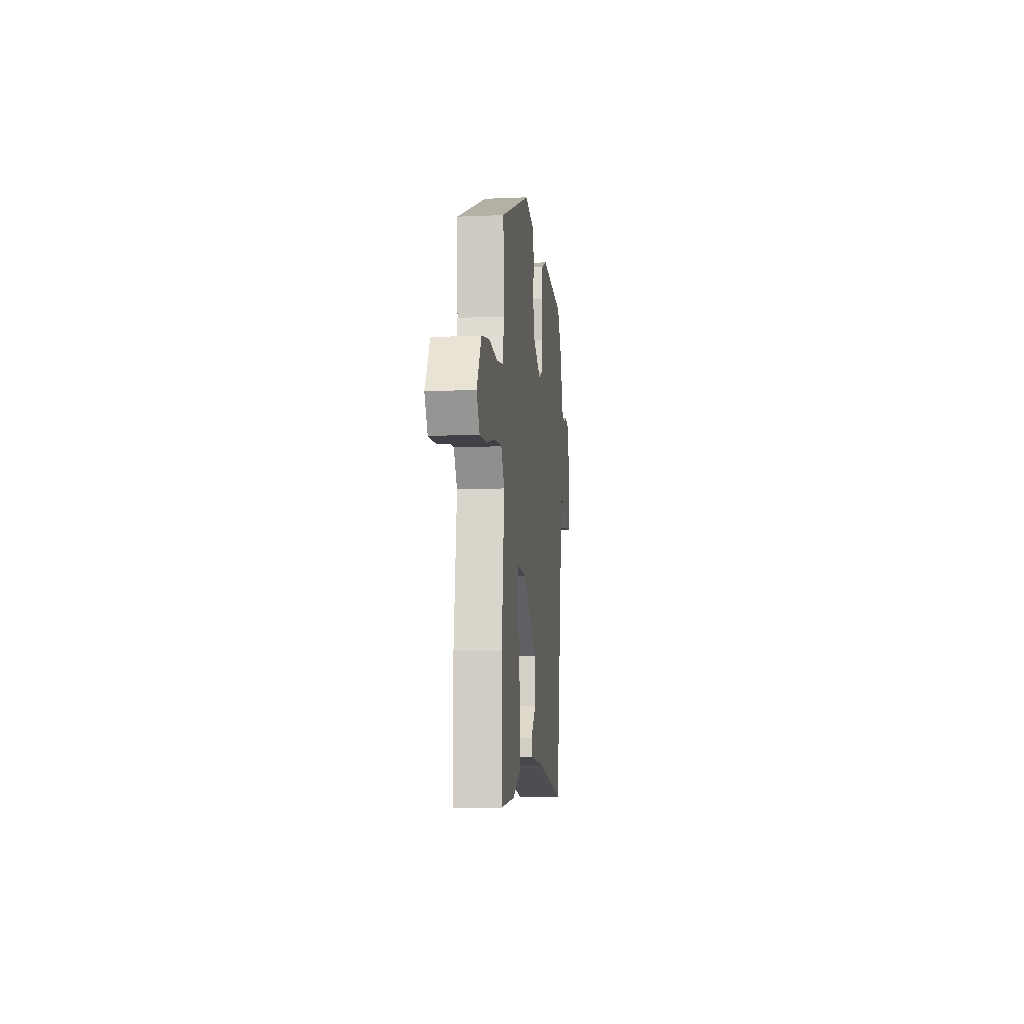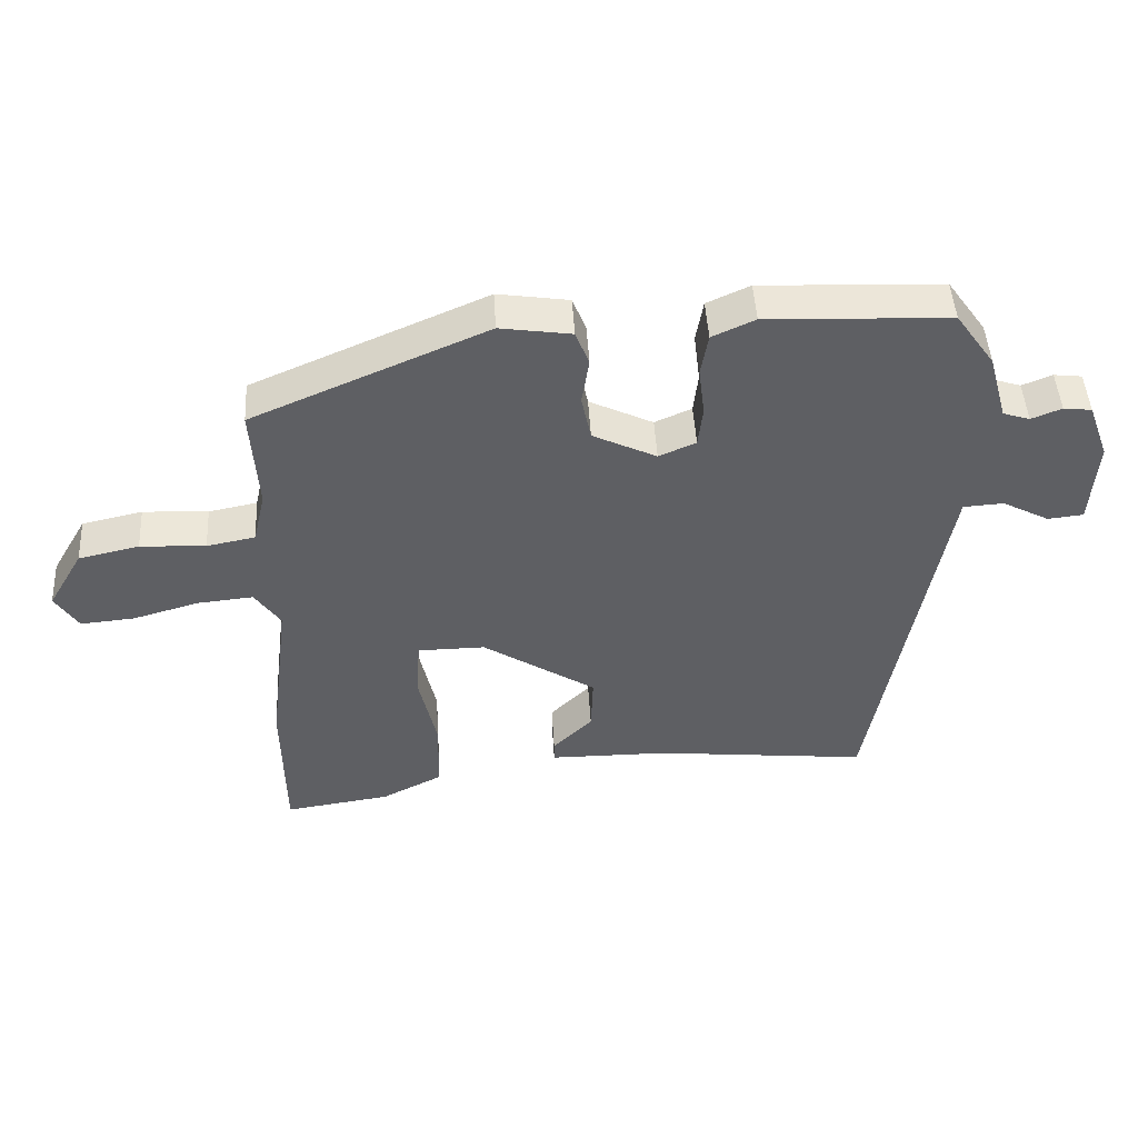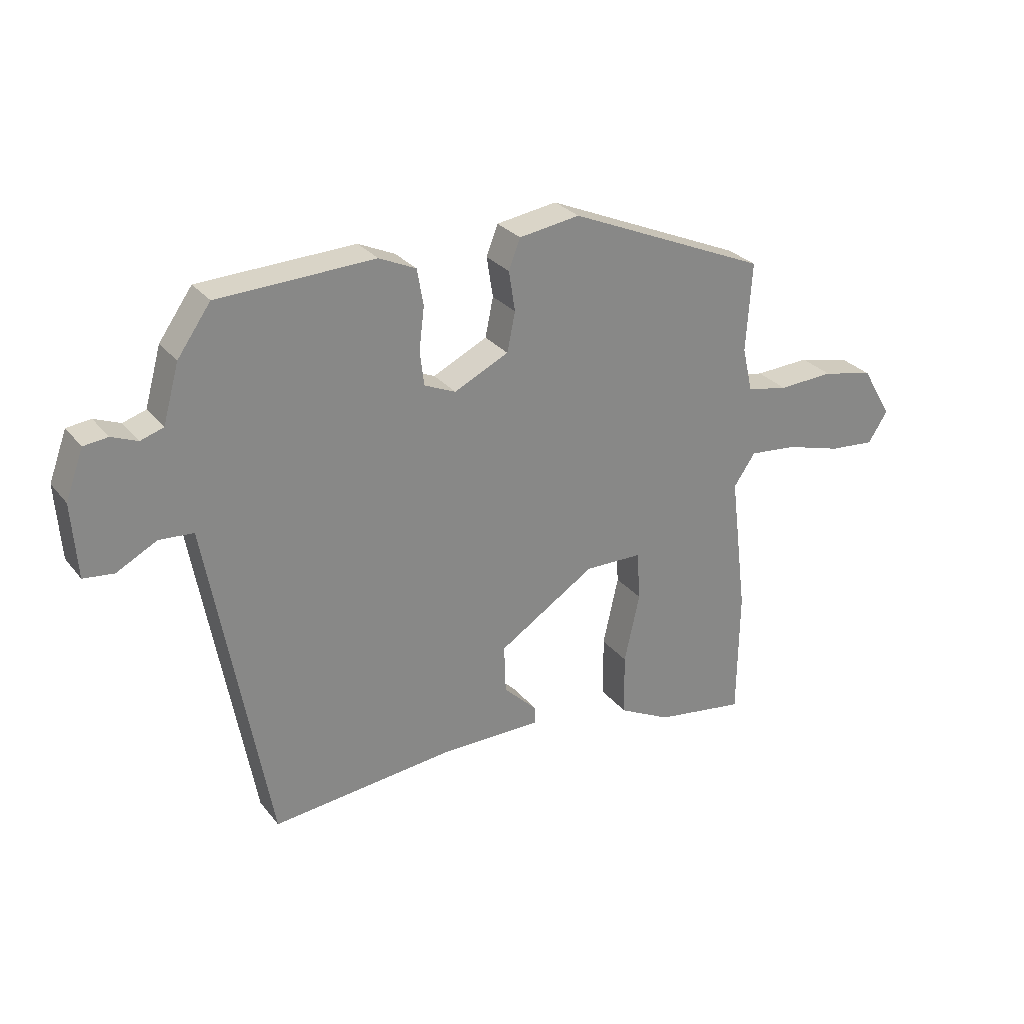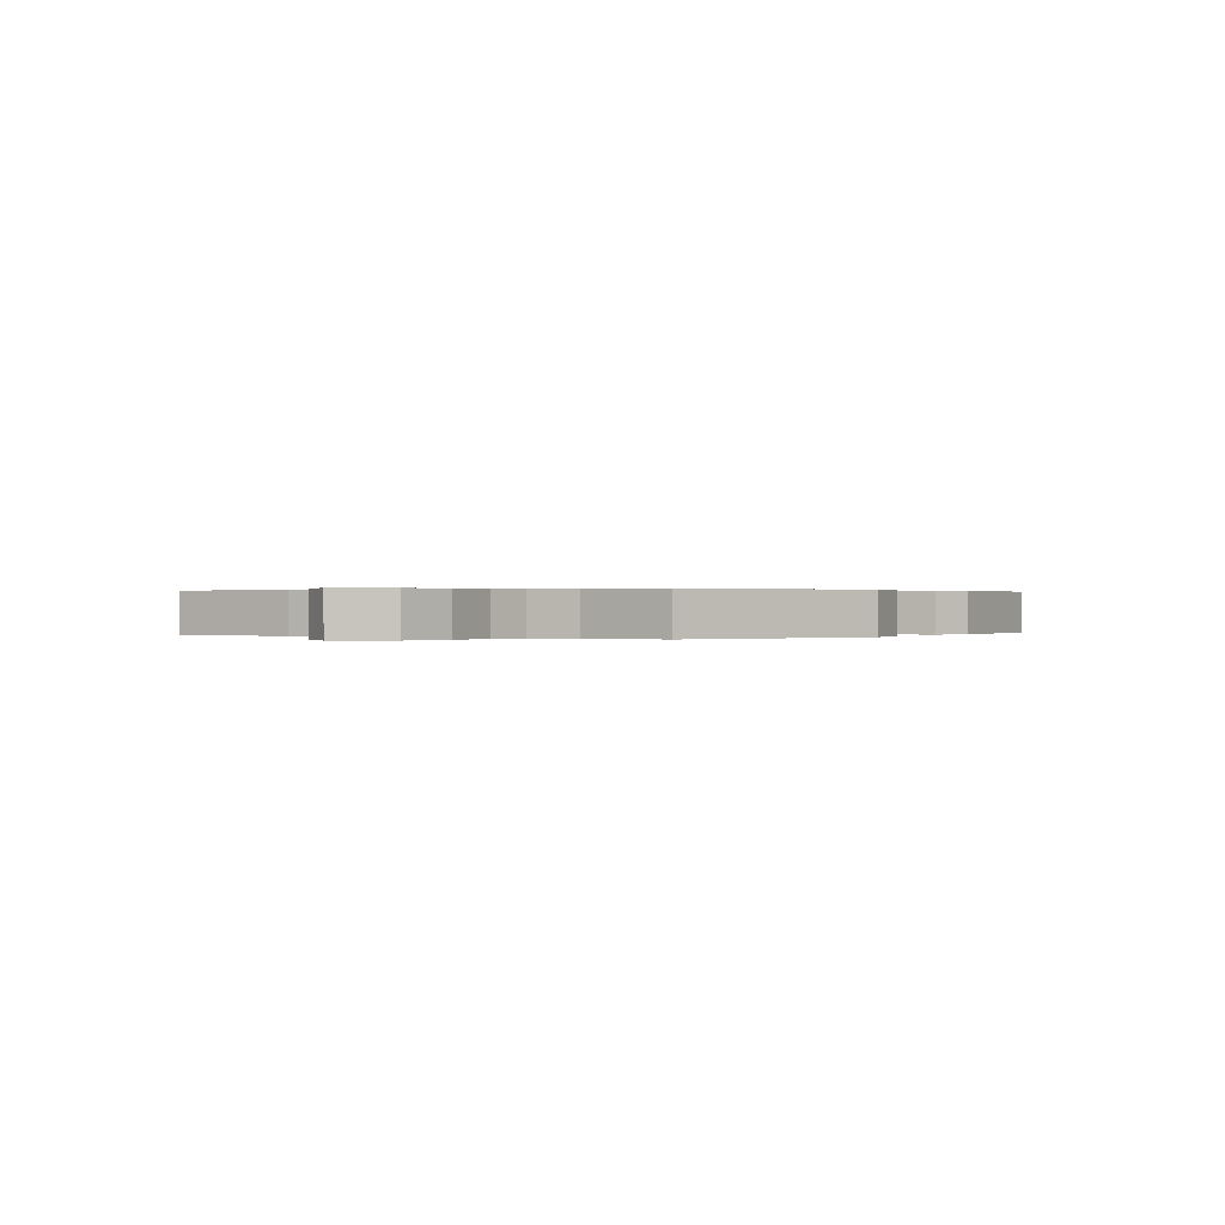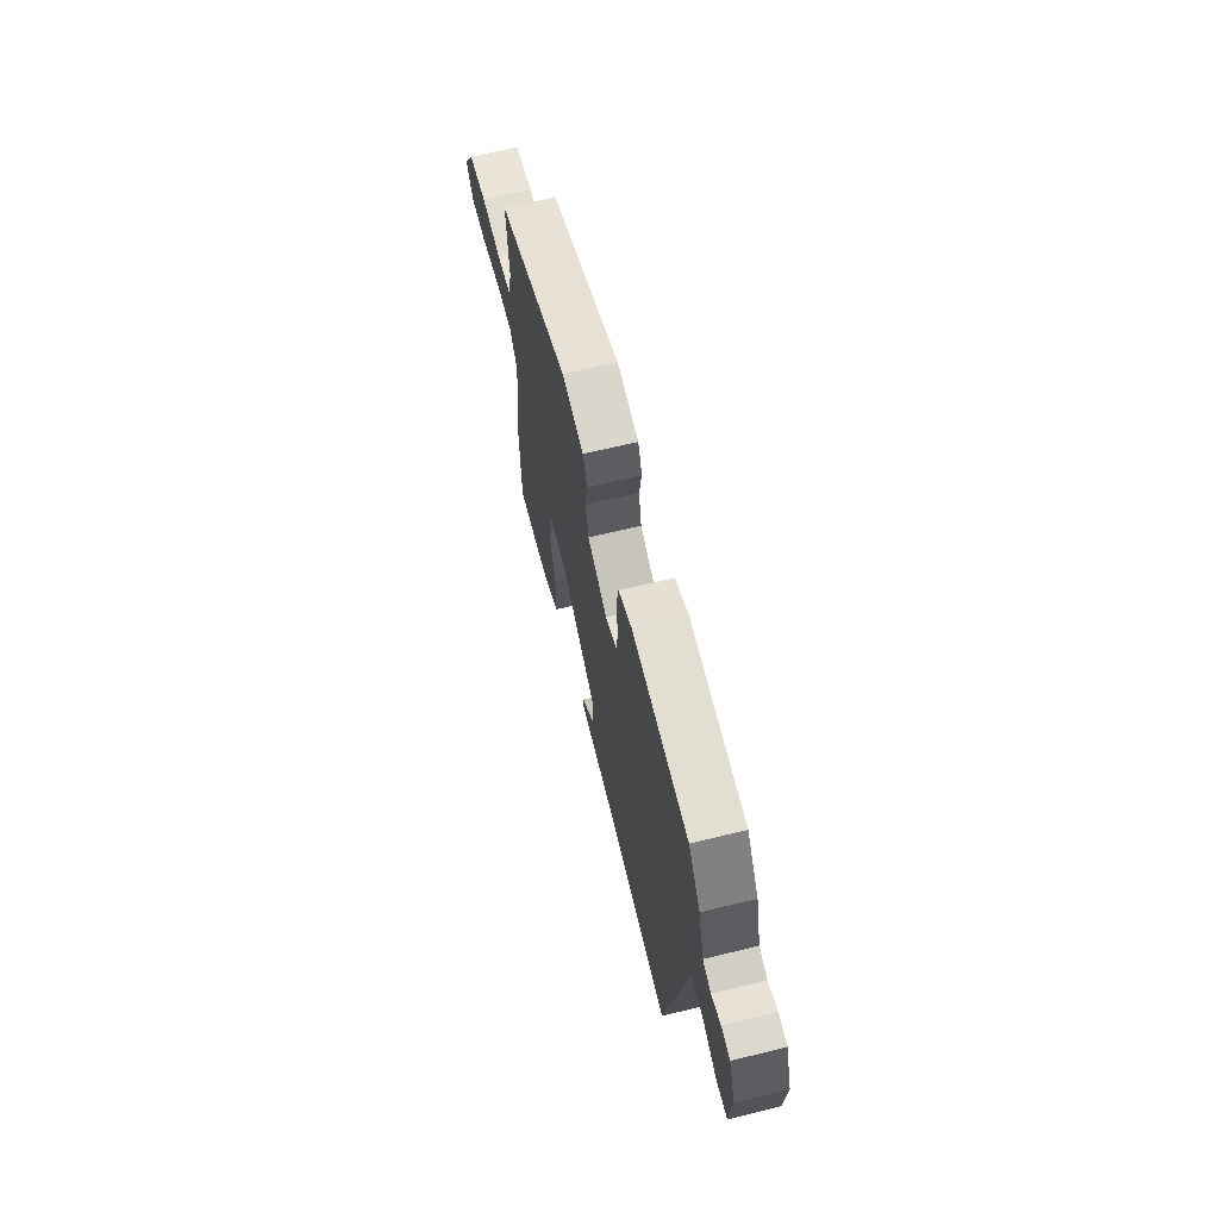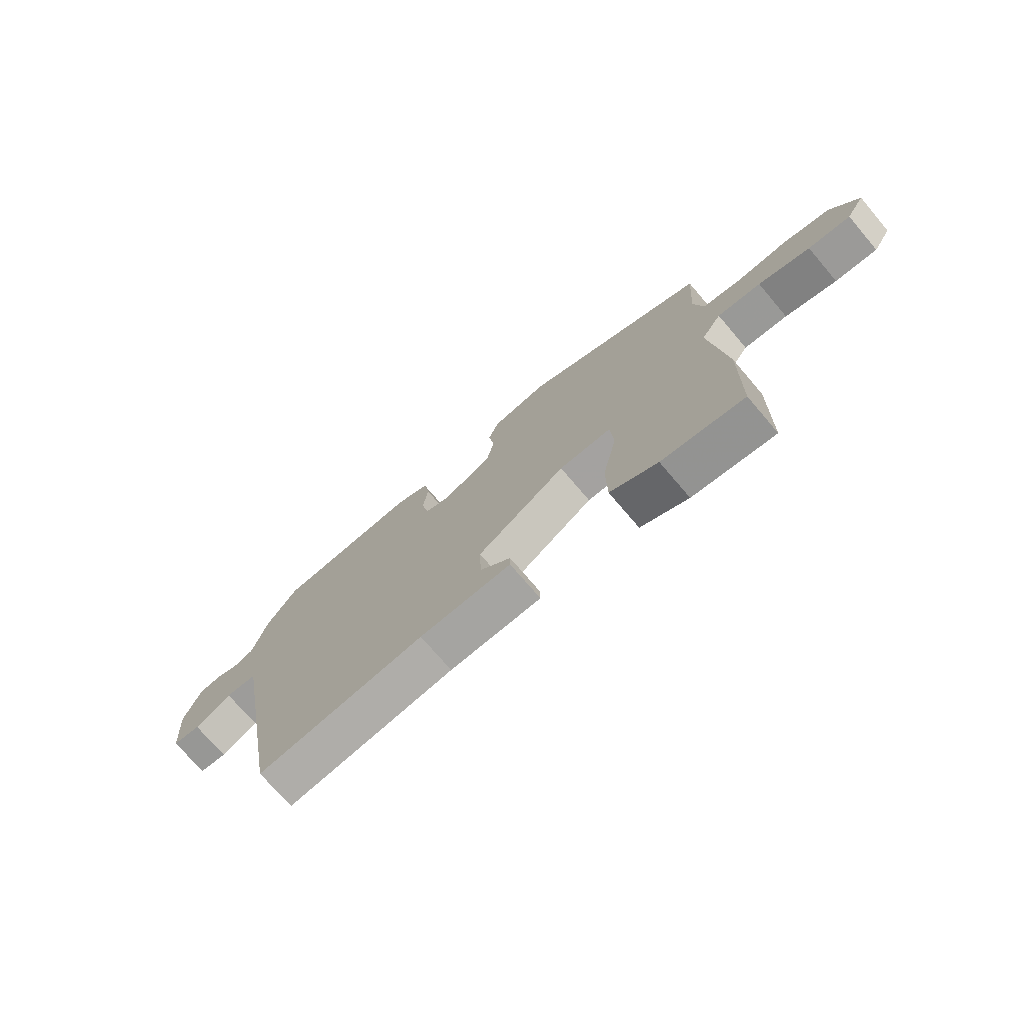
<metadata>
{"format":"obj","ext":"obj","renderer":"f3d","projection":"perspective","resolution":1024,"background":"white","views":[{"elev":-11.0,"azim":-83.9,"up":"+Z"},{"elev":47.1,"azim":-3.3,"up":"+Z"},{"elev":28.1,"azim":149.7,"up":"+Z"},{"elev":0.2,"azim":-58.9,"up":"+Y"},{"elev":66.0,"azim":76.2,"up":"+Z"},{"elev":-73.1,"azim":-139.6,"up":"+Z"}]}
</metadata>
<code>
v -0.499 0.07 -0.56
v -0.502 0.07 -0.337
v -0.472 0.07 -0.093
v -0.51 0.07 -0.038
v -0.593 0.07 -0.046
v -0.691 0.07 -0.074
v -0.771 0.07 -0.081
v -0.805 0.07 -0.028
v -0.753 0.07 0.061
v -0.663 0.07 0.081
v -0.566 0.07 0.076
v -0.494 0.07 0.09
v -0.476 0.07 0.168
v -0.486 0.07 0.323
v -0.137 0.07 0.473
v -0.031 0.07 0.457
v -0.011 0.07 0.405
v -0.022 0.07 0.335
v -0.008 0.07 0.267
v 0.087 0.07 0.221
v 0.142 0.07 0.245
v 0.149 0.07 0.305
v 0.14 0.07 0.379
v 0.151 0.07 0.442
v 0.215 0.07 0.471
v 0.487 0.07 0.46
v 0.545 0.07 0.378
v 0.573 0.07 0.278
v 0.613 0.07 0.265
v 0.658 0.07 0.283
v 0.7 0.07 0.278
v 0.731 0.07 0.194
v 0.722 0.07 0.065
v 0.669 0.07 0.059
v 0.599 0.07 0.096
v 0.539 0.07 0.092
v 0.516 0.07 -0.036
v 0.434 0.07 -0.489
v 0.113 0.07 -0.455
v -0.063 0.07 -0.454
v -0.063 0.07 -0.424
v -0.004 0.07 -0.366
v -0.001 0.07 -0.282
v -0.17 0.07 -0.174
v -0.27 0.07 -0.175
v -0.276 0.07 -0.261
v -0.249 0.07 -0.382
v -0.251 0.07 -0.491
v -0.342 0.07 -0.537
v -0.499 0 -0.56
v -0.502 0 -0.337
v -0.472 0 -0.093
v -0.51 0 -0.038
v -0.593 0 -0.046
v -0.691 0 -0.074
v -0.771 0 -0.081
v -0.805 0 -0.028
v -0.753 0 0.061
v -0.663 0 0.081
v -0.566 0 0.076
v -0.494 0 0.09
v -0.476 0 0.168
v -0.486 0 0.323
v -0.137 0 0.473
v -0.031 0 0.457
v -0.011 0 0.405
v -0.022 0 0.335
v -0.008 0 0.267
v 0.087 0 0.221
v 0.142 0 0.245
v 0.149 0 0.305
v 0.14 0 0.379
v 0.151 0 0.442
v 0.215 0 0.471
v 0.487 0 0.46
v 0.545 0 0.378
v 0.573 0 0.278
v 0.613 0 0.265
v 0.658 0 0.283
v 0.7 0 0.278
v 0.731 0 0.194
v 0.722 0 0.065
v 0.669 0 0.059
v 0.599 0 0.096
v 0.539 0 0.092
v 0.516 0 -0.036
v 0.434 0 -0.489
v 0.113 0 -0.455
v -0.063 0 -0.454
v -0.063 0 -0.424
v -0.004 0 -0.366
v -0.001 0 -0.282
v -0.17 0 -0.174
v -0.27 0 -0.175
v -0.276 0 -0.261
v -0.249 0 -0.382
v -0.251 0 -0.491
v -0.342 0 -0.537
f 1 2 3
f 49 1 3
f 48 49 3
f 47 48 3
f 46 47 3
f 45 46 3 4
f 44 45 4
f 39 40 41 42
f 39 42 43
f 38 39 43
f 37 38 43
f 36 37 43
f 33 34 35
f 32 33 35
f 31 32 35
f 30 31 35
f 29 30 35
f 28 29 35 36
f 27 28 36
f 26 27 36
f 25 26 36
f 24 25 36
f 23 24 36
f 22 23 36
f 21 22 36
f 36 43 44
f 21 36 44
f 20 21 44
f 16 17 18
f 15 16 18
f 14 15 18
f 13 14 18
f 12 13 18 19
f 9 10 11
f 8 9 11
f 7 8 11
f 6 7 11
f 5 6 11
f 4 5 11 12
f 19 20 44
f 12 19 44
f 4 12 44
f 52 51 50
f 52 50 98
f 52 98 97
f 52 97 96
f 52 96 95
f 53 52 95 94
f 53 94 93
f 91 90 89 88
f 92 91 88
f 92 88 87
f 92 87 86
f 92 86 85
f 84 83 82
f 84 82 81
f 84 81 80
f 84 80 79
f 84 79 78
f 85 84 78 77
f 85 77 76
f 85 76 75
f 85 75 74
f 85 74 73
f 85 73 72
f 85 72 71
f 85 71 70
f 93 92 85
f 93 85 70
f 93 70 69
f 67 66 65
f 67 65 64
f 67 64 63
f 67 63 62
f 68 67 62 61
f 60 59 58
f 60 58 57
f 60 57 56
f 60 56 55
f 60 55 54
f 61 60 54 53
f 93 69 68
f 93 68 61
f 93 61 53
f 1 50 51 2
f 2 51 52 3
f 3 52 53 4
f 4 53 54 5
f 5 54 55 6
f 6 55 56 7
f 7 56 57 8
f 8 57 58 9
f 9 58 59 10
f 10 59 60 11
f 11 60 61 12
f 12 61 62 13
f 13 62 63 14
f 14 63 64 15
f 15 64 65 16
f 16 65 66 17
f 17 66 67 18
f 18 67 68 19
f 19 68 69 20
f 20 69 70 21
f 21 70 71 22
f 22 71 72 23
f 23 72 73 24
f 24 73 74 25
f 25 74 75 26
f 26 75 76 27
f 27 76 77 28
f 28 77 78 29
f 29 78 79 30
f 30 79 80 31
f 31 80 81 32
f 32 81 82 33
f 33 82 83 34
f 34 83 84 35
f 35 84 85 36
f 36 85 86 37
f 37 86 87 38
f 38 87 88 39
f 39 88 89 40
f 40 89 90 41
f 41 90 91 42
f 42 91 92 43
f 43 92 93 44
f 44 93 94 45
f 45 94 95 46
f 46 95 96 47
f 47 96 97 48
f 48 97 98 49
f 49 98 50 1

</code>
